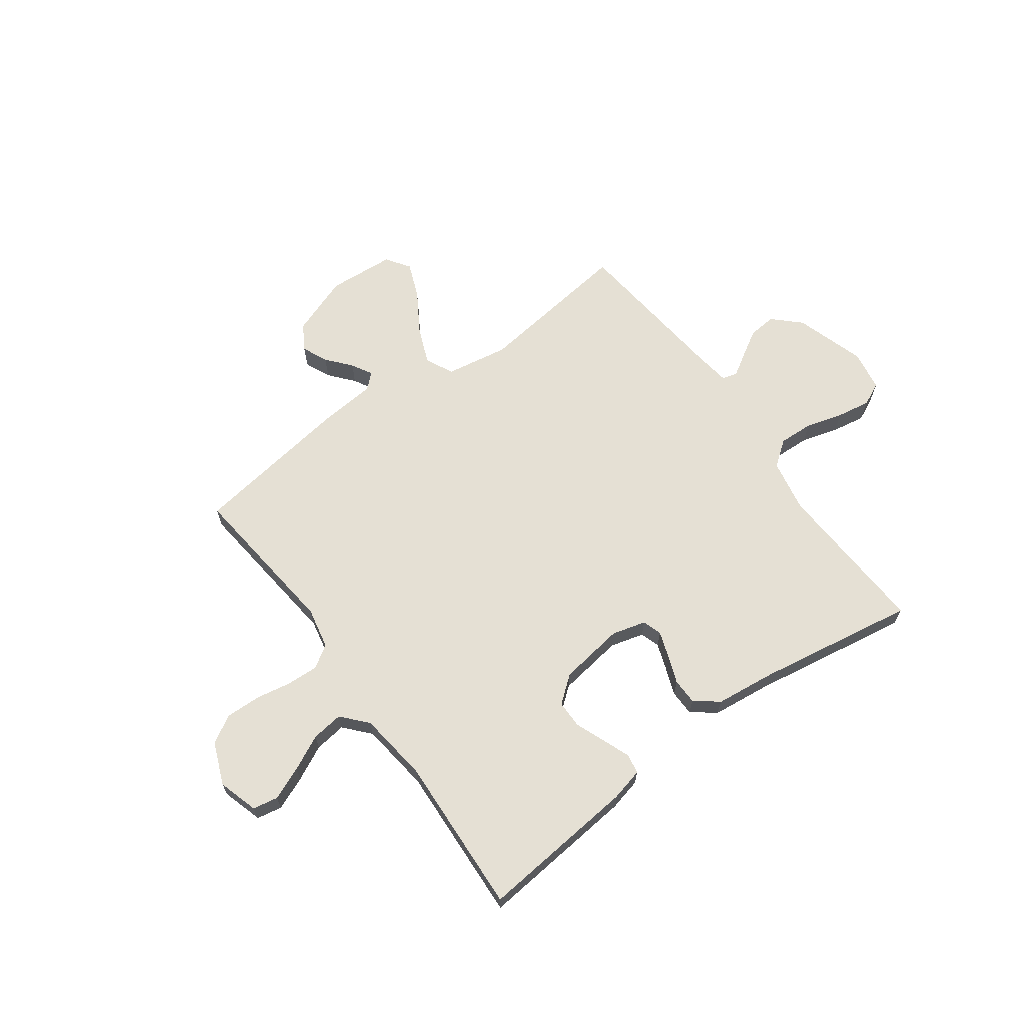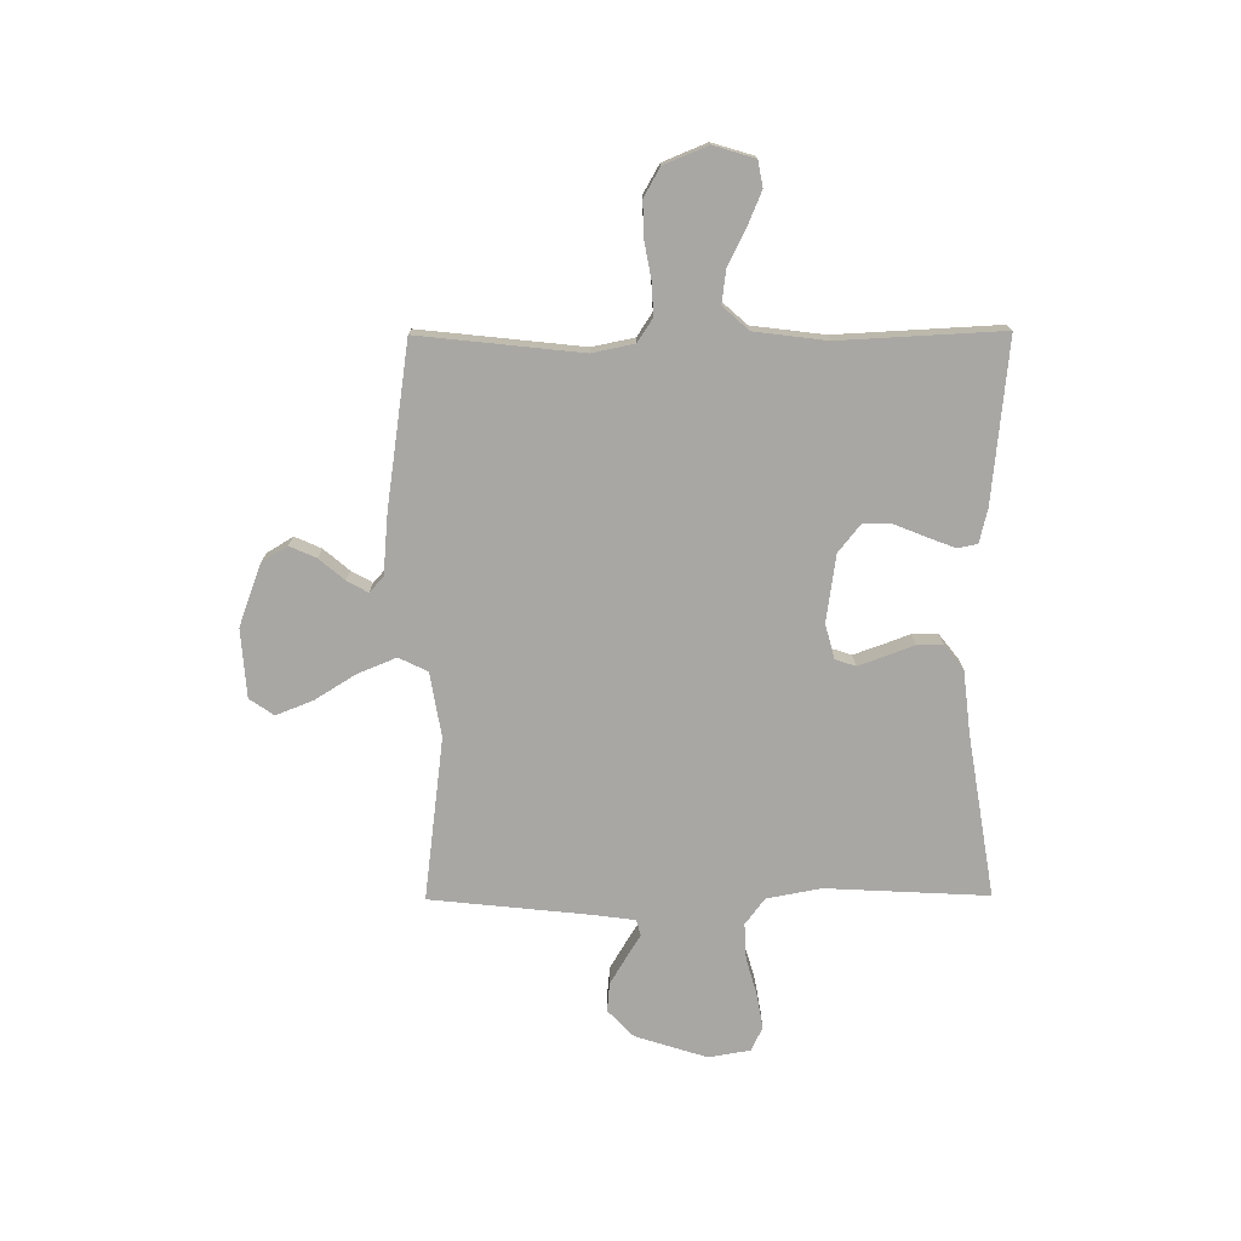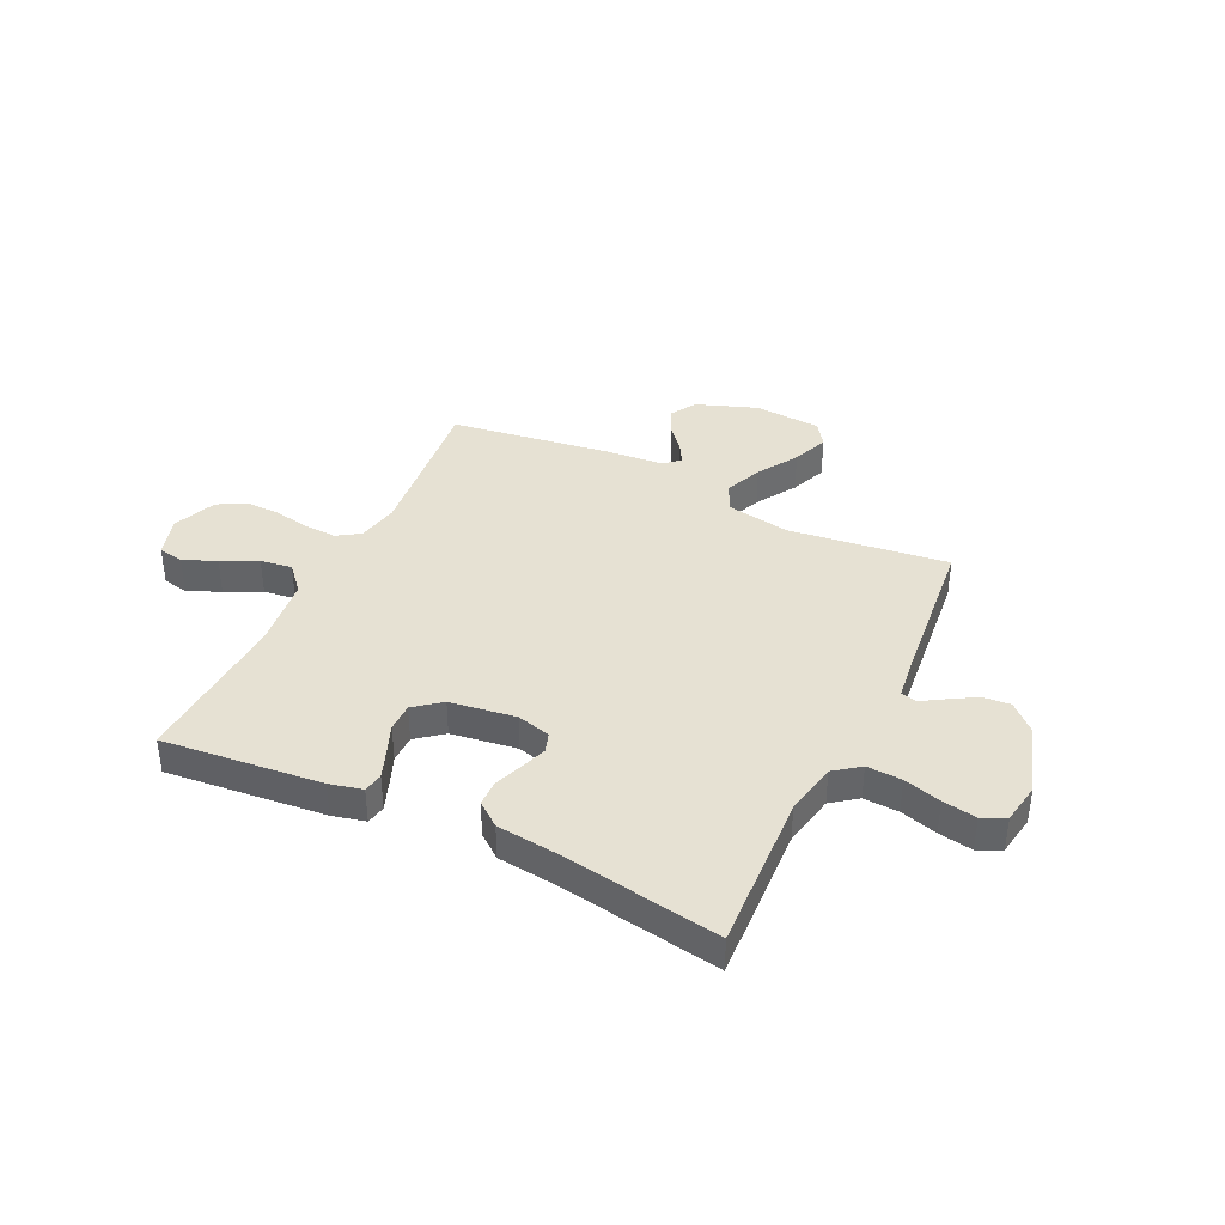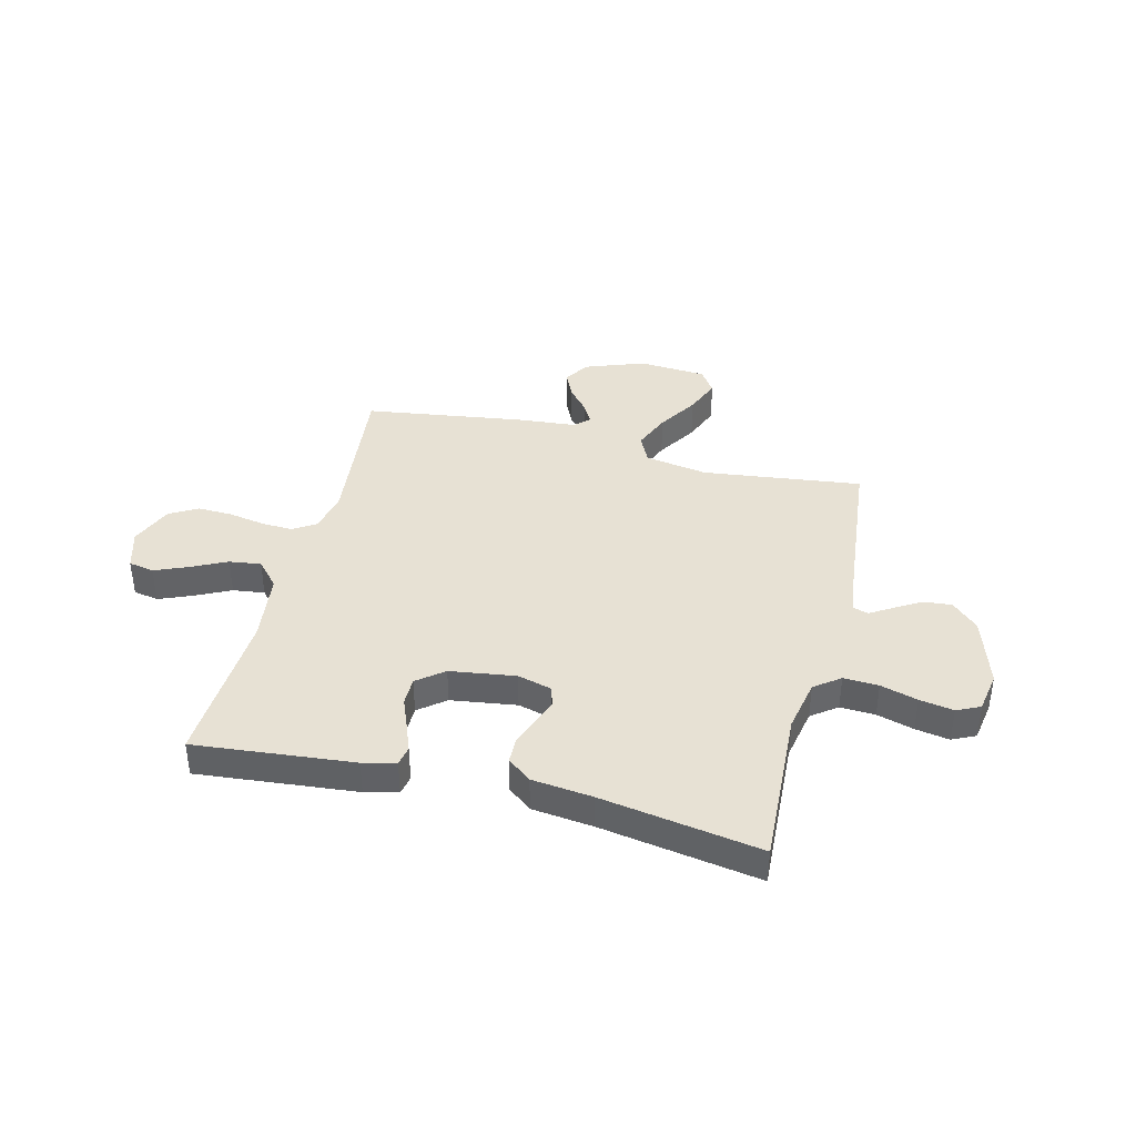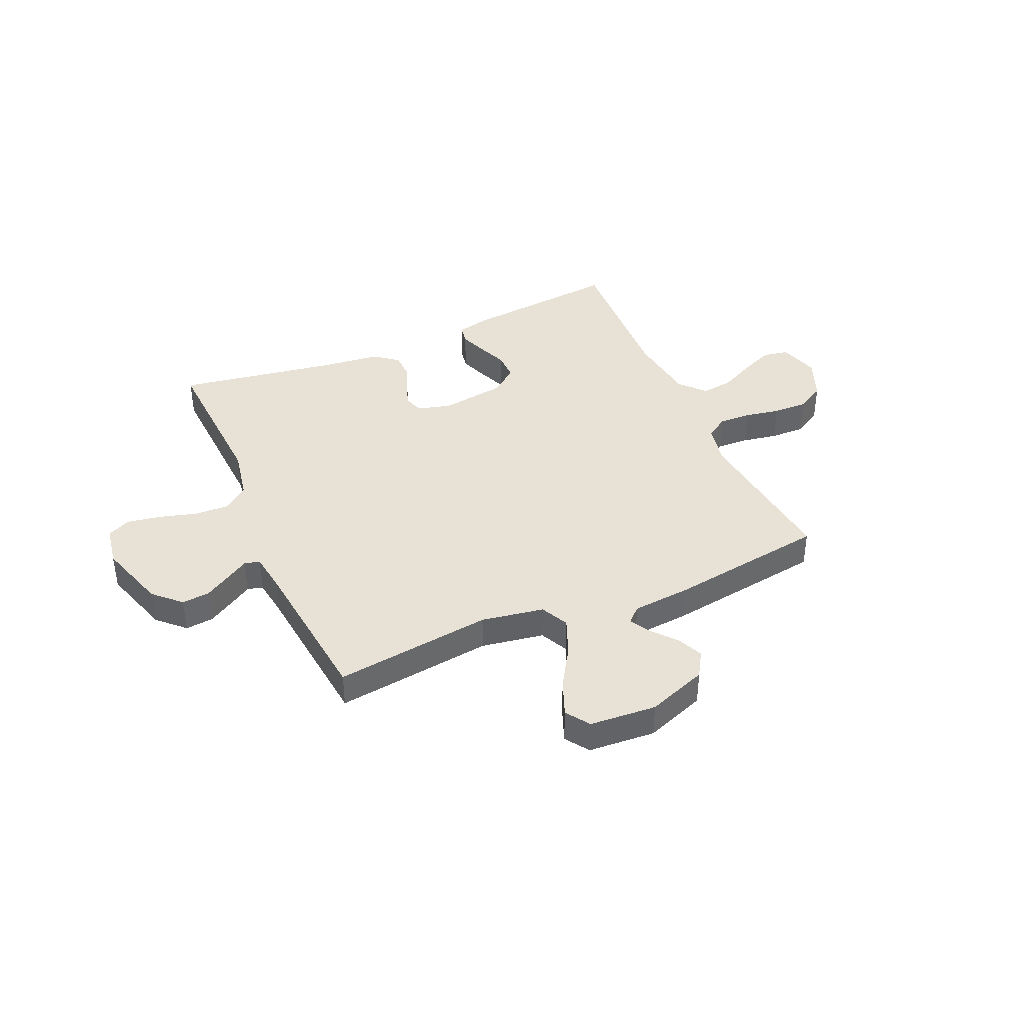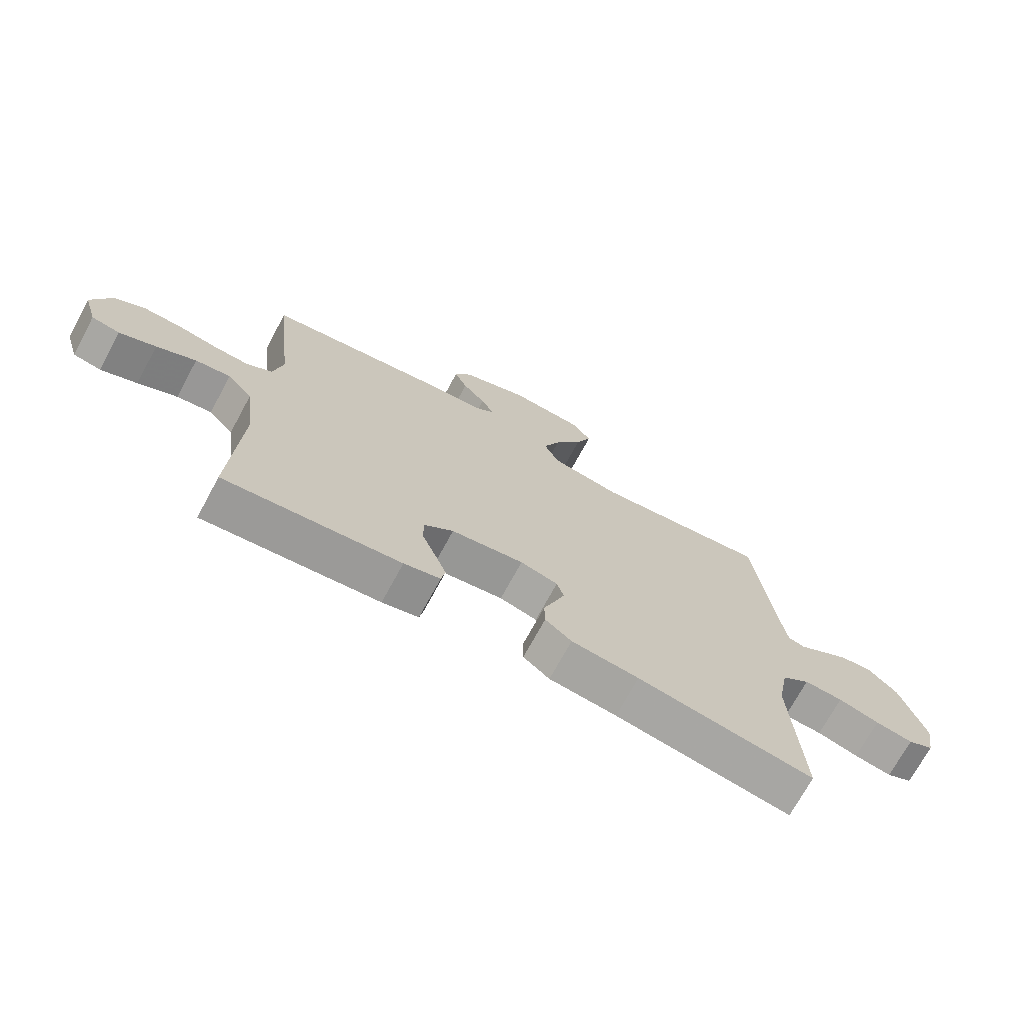
<metadata>
{"format":"obj","ext":"obj","renderer":"f3d","projection":"perspective","resolution":1024,"background":"white","views":[{"elev":65.7,"azim":144.0,"up":"+Y"},{"elev":-74.8,"azim":90.4,"up":"+Y"},{"elev":38.9,"azim":-154.3,"up":"+Y"},{"elev":39.6,"azim":-165.8,"up":"+Y"},{"elev":40.3,"azim":-23.7,"up":"+Y"},{"elev":-71.6,"azim":151.5,"up":"+Z"}]}
</metadata>
<code>
v 0.5 0.07 -0.5
v 0.2 0.07 -0.47
v 0.138 0.07 -0.455
v 0.131 0.07 -0.418
v 0.151 0.07 -0.366
v 0.174 0.07 -0.309
v 0.174 0.07 -0.256
v 0.124 0.07 -0.216
v 0 0.07 -0.198
v -0.064 0.07 -0.215
v -0.076 0.07 -0.252
v -0.059 0.07 -0.301
v -0.039 0.07 -0.354
v -0.04 0.07 -0.403
v -0.085 0.07 -0.438
v -0.2 0.07 -0.451
v -0.5 0.07 -0.5
v -0.484 0.07 -0.2
v -0.503 0.07 -0.1
v -0.551 0.07 -0.064
v -0.617 0.07 -0.067
v -0.687 0.07 -0.087
v -0.751 0.07 -0.098
v -0.795 0.07 -0.077
v -0.808 0.07 0
v -0.766 0.07 0.133
v -0.716 0.07 0.181
v -0.663 0.07 0.176
v -0.613 0.07 0.146
v -0.571 0.07 0.12
v -0.542 0.07 0.128
v -0.532 0.07 0.2
v -0.5 0.07 0.5
v -0.2 0.07 0.462
v -0.081 0.07 0.482
v -0.055 0.07 0.535
v -0.084 0.07 0.606
v -0.131 0.07 0.682
v -0.158 0.07 0.75
v -0.127 0.07 0.795
v 0 0.07 0.804
v 0.114 0.07 0.762
v 0.143 0.07 0.714
v 0.121 0.07 0.665
v 0.082 0.07 0.619
v 0.06 0.07 0.58
v 0.088 0.07 0.554
v 0.2 0.07 0.544
v 0.5 0.07 0.5
v 0.467 0.07 0.2
v 0.483 0.07 0.122
v 0.526 0.07 0.094
v 0.586 0.07 0.097
v 0.653 0.07 0.109
v 0.719 0.07 0.111
v 0.772 0.07 0.081
v 0.805 0.07 0
v 0.782 0.07 -0.076
v 0.734 0.07 -0.085
v 0.672 0.07 -0.059
v 0.605 0.07 -0.026
v 0.545 0.07 -0.018
v 0.502 0.07 -0.066
v 0.485 0.07 -0.2
v 0.5 0 -0.5
v 0.2 0 -0.47
v 0.138 0 -0.455
v 0.131 0 -0.418
v 0.151 0 -0.366
v 0.174 0 -0.309
v 0.174 0 -0.256
v 0.124 0 -0.216
v 0 0 -0.198
v -0.064 0 -0.215
v -0.076 0 -0.252
v -0.059 0 -0.301
v -0.039 0 -0.354
v -0.04 0 -0.403
v -0.085 0 -0.438
v -0.2 0 -0.451
v -0.5 0 -0.5
v -0.484 0 -0.2
v -0.503 0 -0.1
v -0.551 0 -0.064
v -0.617 0 -0.067
v -0.687 0 -0.087
v -0.751 0 -0.098
v -0.795 0 -0.077
v -0.808 0 0
v -0.766 0 0.133
v -0.716 0 0.181
v -0.663 0 0.176
v -0.613 0 0.146
v -0.571 0 0.12
v -0.542 0 0.128
v -0.532 0 0.2
v -0.5 0 0.5
v -0.2 0 0.462
v -0.081 0 0.482
v -0.055 0 0.535
v -0.084 0 0.606
v -0.131 0 0.682
v -0.158 0 0.75
v -0.127 0 0.795
v 0 0 0.804
v 0.114 0 0.762
v 0.143 0 0.714
v 0.121 0 0.665
v 0.082 0 0.619
v 0.06 0 0.58
v 0.088 0 0.554
v 0.2 0 0.544
v 0.5 0 0.5
v 0.467 0 0.2
v 0.483 0 0.122
v 0.526 0 0.094
v 0.586 0 0.097
v 0.653 0 0.109
v 0.719 0 0.111
v 0.772 0 0.081
v 0.805 0 0
v 0.782 0 -0.076
v 0.734 0 -0.085
v 0.672 0 -0.059
v 0.605 0 -0.026
v 0.545 0 -0.018
v 0.502 0 -0.066
v 0.485 0 -0.2
f 59 60 61
f 58 59 61
f 57 58 61
f 56 57 61
f 55 56 61
f 54 55 61
f 53 54 61
f 52 53 61 62
f 51 52 62 63
f 47 48 49 50
f 51 63 64
f 50 51 64
f 47 50 64
f 46 47 64
f 43 44 45
f 42 43 45
f 41 42 45
f 40 41 45
f 39 40 45
f 38 39 45
f 37 38 45
f 36 37 45 46
f 32 33 34
f 31 32 34 35
f 28 29 30
f 27 28 30
f 26 27 30
f 25 26 30
f 24 25 30
f 23 24 30
f 22 23 30
f 21 22 30
f 20 21 30 31
f 19 20 31 35
f 16 17 18
f 16 18 19
f 15 16 19
f 14 15 19
f 13 14 19
f 12 13 19
f 11 12 19
f 10 11 19 35
f 4 5 6
f 3 4 6
f 2 3 6
f 1 2 6
f 64 1 6
f 64 6 7
f 46 64 7 8
f 35 36 46
f 10 35 46
f 9 10 46
f 8 9 46
f 125 124 123
f 125 123 122
f 125 122 121
f 125 121 120
f 125 120 119
f 125 119 118
f 125 118 117
f 126 125 117 116
f 127 126 116 115
f 114 113 112 111
f 128 127 115
f 128 115 114
f 128 114 111
f 128 111 110
f 109 108 107
f 109 107 106
f 109 106 105
f 109 105 104
f 109 104 103
f 109 103 102
f 109 102 101
f 110 109 101 100
f 98 97 96
f 99 98 96 95
f 94 93 92
f 94 92 91
f 94 91 90
f 94 90 89
f 94 89 88
f 94 88 87
f 94 87 86
f 94 86 85
f 95 94 85 84
f 99 95 84 83
f 82 81 80
f 83 82 80
f 83 80 79
f 83 79 78
f 83 78 77
f 83 77 76
f 83 76 75
f 99 83 75 74
f 70 69 68
f 70 68 67
f 70 67 66
f 70 66 65
f 70 65 128
f 71 70 128
f 72 71 128 110
f 110 100 99
f 110 99 74
f 110 74 73
f 110 73 72
f 1 65 66 2
f 2 66 67 3
f 3 67 68 4
f 4 68 69 5
f 5 69 70 6
f 6 70 71 7
f 7 71 72 8
f 8 72 73 9
f 9 73 74 10
f 10 74 75 11
f 11 75 76 12
f 12 76 77 13
f 13 77 78 14
f 14 78 79 15
f 15 79 80 16
f 16 80 81 17
f 17 81 82 18
f 18 82 83 19
f 19 83 84 20
f 20 84 85 21
f 21 85 86 22
f 22 86 87 23
f 23 87 88 24
f 24 88 89 25
f 25 89 90 26
f 26 90 91 27
f 27 91 92 28
f 28 92 93 29
f 29 93 94 30
f 30 94 95 31
f 31 95 96 32
f 32 96 97 33
f 33 97 98 34
f 34 98 99 35
f 35 99 100 36
f 36 100 101 37
f 37 101 102 38
f 38 102 103 39
f 39 103 104 40
f 40 104 105 41
f 41 105 106 42
f 42 106 107 43
f 43 107 108 44
f 44 108 109 45
f 45 109 110 46
f 46 110 111 47
f 47 111 112 48
f 48 112 113 49
f 49 113 114 50
f 50 114 115 51
f 51 115 116 52
f 52 116 117 53
f 53 117 118 54
f 54 118 119 55
f 55 119 120 56
f 56 120 121 57
f 57 121 122 58
f 58 122 123 59
f 59 123 124 60
f 60 124 125 61
f 61 125 126 62
f 62 126 127 63
f 63 127 128 64
f 64 128 65 1

</code>
